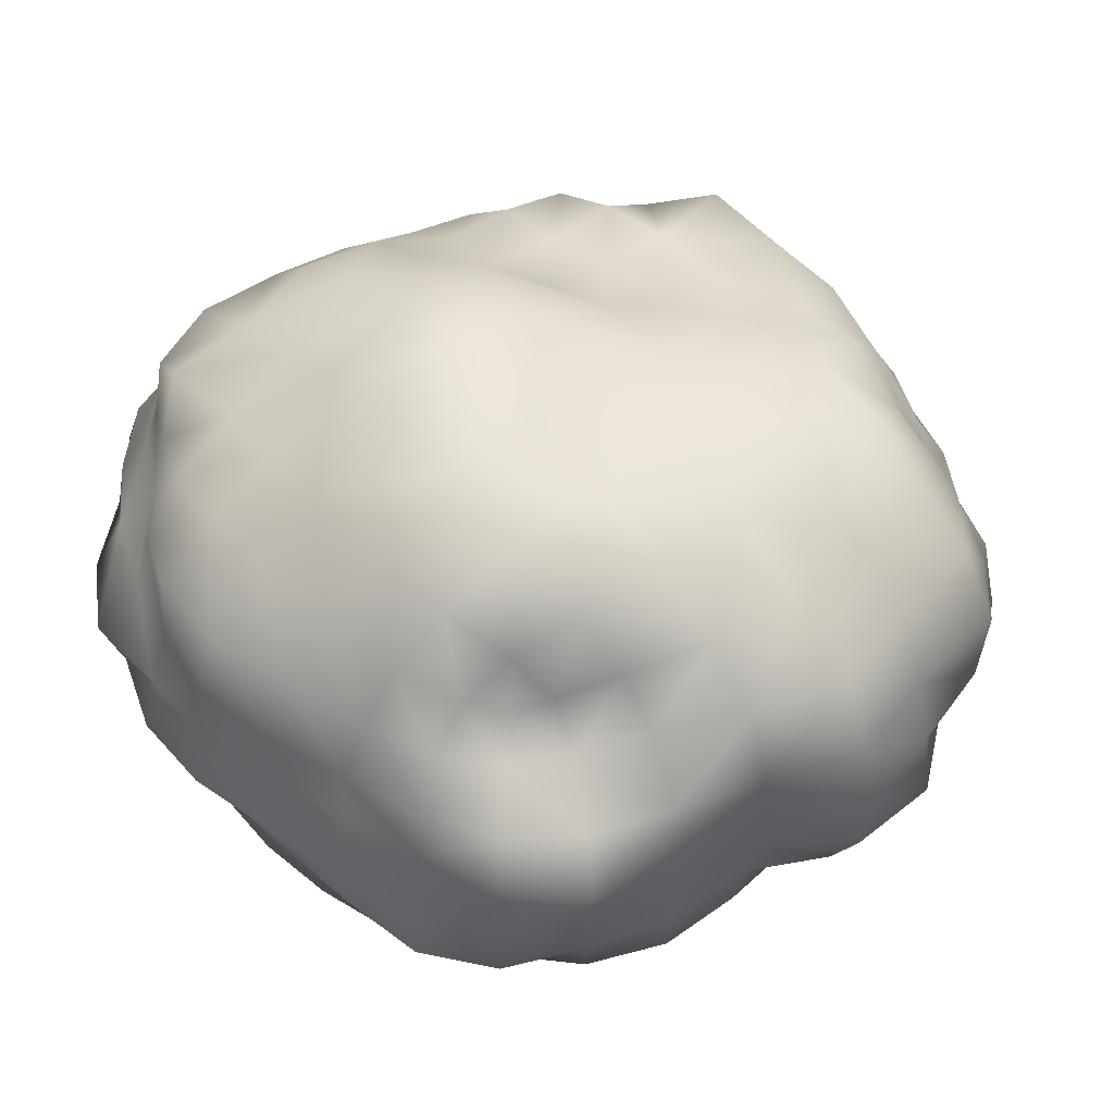
<metadata>
{"format":"obj","ext":"obj","renderer":"f3d","projection":"perspective","resolution":1024,"background":"white","views":[{"elev":49.1,"azim":-41.0,"up":"+Y"}]}
</metadata>
<code>
o Cube_Cube.005
v -0.8882 0.000211 -0.1177
v -0.8515 0.002716 0.07098
v -0.8054 0.1299 0.06361
v -0.848 0.1379 -0.1168
v -0.8062 0.2617 0.06733
v -0.8474 0.2721 -0.1174
v -0.7424 0.3965 0.0658
v -0.7972 0.4184 -0.1191
v -0.6416 0.5155 0.07132
v -0.664 0.534 -0.1148
v -0.8089 0.004828 0.2631
v -0.753 0.1254 0.2405
v -0.7428 0.2517 0.2385
v -0.6794 0.3753 0.2381
v -0.6152 0.498 0.2557
v -0.7328 0.001174 0.4525
v -0.7015 0.1317 0.4342
v -0.6933 0.2601 0.4242
v -0.6093 0.3525 0.3861
v -0.5253 0.4348 0.3658
v -0.6438 0.001402 0.6139
v -0.653 0.1434 0.6205
v -0.6035 0.2551 0.5707
v -0.5043 0.3205 0.4774
v -0.45 0.3801 0.4236
v -0.8503 0.1331 -0.3086
v -0.8806 -0.004383 -0.3147
v -0.8501 0.1243 -0.5191
v -0.8086 -0.000546 -0.4959
v -0.743 0.1194 -0.6772
v -0.6732 0.005249 -0.6299
v -0.5949 0.119 -0.8011
v -0.545 0.005476 -0.7511
v -0.8051 0.2663 -0.3004
v -0.7546 0.2511 -0.4753
v -0.6864 0.2406 -0.6422
v -0.5777 0.2385 -0.7884
v -0.7866 0.4135 -0.309
v -0.7175 0.3822 -0.4707
v -0.6113 0.3407 -0.5977
v -0.5282 0.3376 -0.7399
v -0.6504 0.5198 -0.2977
v -0.6173 0.4962 -0.4686
v -0.5579 0.4526 -0.615
v -0.5085 0.4219 -0.7183
v -0.7937 -0.1219 -0.296
v -0.8207 -0.1237 -0.1179
v -0.7344 -0.2438 -0.2895
v -0.7543 -0.2499 -0.1181
v -0.7271 -0.3928 -0.2938
v -0.7334 -0.3963 -0.1174
v -0.5925 -0.4632 -0.293
v -0.5689 -0.4471 -0.1212
v -0.7167 -0.112 -0.4562
v -0.6789 -0.2281 -0.4437
v -0.659 -0.3571 -0.4512
v -0.6107 -0.4767 -0.4803
v -0.6253 -0.1042 -0.6011
v -0.5904 -0.2092 -0.5804
v -0.5569 -0.3136 -0.5725
v -0.5456 -0.4304 -0.6204
v -0.5223 -0.102 -0.7291
v -0.4934 -0.2024 -0.7005
v -0.4706 -0.3007 -0.6796
v -0.4738 -0.3838 -0.6875
v -0.8074 -0.1212 0.06617
v -0.7905 -0.1212 0.266
v -0.7557 -0.1299 0.4641
v -0.6504 -0.1241 0.6162
v -0.7467 -0.2459 0.06047
v -0.7349 -0.249 0.2508
v -0.6952 -0.2438 0.4211
v -0.5775 -0.2265 0.5495
v -0.7151 -0.3909 0.06412
v -0.6769 -0.3761 0.2353
v -0.5759 -0.3229 0.352
v -0.4939 -0.312 0.469
v -0.5542 -0.4389 0.04956
v -0.5369 -0.4326 0.2082
v -0.4961 -0.4124 0.3392
v -0.4468 -0.3721 0.4208
v 0.09025 0.002672 -1.036
v -0.0943 0.001897 -1.027
v -0.09499 0.1276 -0.994
v 0.08943 0.1258 -0.9721
v -0.08831 0.2483 -0.9551
v 0.0927 0.255 -0.967
v -0.07986 0.3646 -0.8845
v 0.09106 0.3652 -0.8848
v -0.08601 0.4955 -0.8322
v 0.0956 0.4833 -0.8092
v -0.2734 0.003317 -0.9829
v -0.2927 0.1264 -1.014
v -0.275 0.2466 -0.9489
v -0.2597 0.3591 -0.8737
v -0.2781 0.4988 -0.8416
v -0.4159 0.007219 -0.8687
v -0.4648 0.1267 -0.9456
v -0.45 0.247 -0.9053
v -0.4218 0.3528 -0.8408
v -0.4399 0.4724 -0.7923
v 0.266 0.1283 -0.9793
v 0.2719 0.003403 -1.002
v 0.4411 0.1262 -0.9439
v 0.446 0.006195 -0.9584
v 0.5837 0.1176 -0.8407
v 0.5829 0.004554 -0.8437
v 0.7514 0.1219 -0.7738
v 0.7125 0.005421 -0.7382
v 0.2678 0.2579 -0.979
v 0.4312 0.2441 -0.9154
v 0.5795 0.2284 -0.8237
v 0.7254 0.2292 -0.752
v 0.2607 0.3612 -0.875
v 0.4171 0.3478 -0.8369
v 0.551 0.3219 -0.7668
v 0.6651 0.3127 -0.692
v 0.2596 0.4604 -0.7703
v 0.4166 0.4456 -0.7412
v 0.5469 0.4122 -0.6977
v 0.6201 0.3717 -0.6465
v 0.2752 -0.1273 -1.028
v 0.0908 -0.1242 -1.03
v 0.2728 -0.2625 -0.9874
v 0.0874 -0.258 -0.9884
v 0.2582 -0.3546 -0.872
v 0.09007 -0.3536 -0.8739
v 0.2472 -0.4248 -0.738
v 0.08811 -0.4477 -0.7683
v 0.4409 -0.1144 -0.9499
v 0.4262 -0.2312 -0.8971
v 0.4246 -0.3479 -0.8385
v 0.4037 -0.4131 -0.718
v 0.5797 -0.1062 -0.8425
v 0.5556 -0.208 -0.7991
v 0.5495 -0.3205 -0.7668
v 0.545 -0.4083 -0.7021
v 0.7005 -0.1019 -0.7272
v 0.6741 -0.2018 -0.6994
v 0.6388 -0.2912 -0.6643
v 0.6137 -0.3645 -0.6433
v -0.08277 -0.1138 -0.9656
v -0.2465 -0.1079 -0.9115
v -0.3924 -0.1034 -0.8287
v -0.08375 -0.2433 -0.9475
v -0.2347 -0.2211 -0.8693
v -0.3732 -0.2083 -0.7938
v -0.08012 -0.3546 -0.8769
v -0.2448 -0.3445 -0.8502
v -0.3723 -0.3184 -0.7755
v -0.07894 -0.4468 -0.768
v -0.243 -0.4358 -0.7573
v -0.3929 -0.4157 -0.7368
v 1.004 0.006163 -0.1205
v 1.047 0.008387 -0.3148
v 0.9588 0.1277 -0.2945
v 0.9798 0.1336 -0.1207
v 0.8778 0.2361 -0.2815
v 0.9286 0.2526 -0.1214
v 0.8849 0.3858 -0.3096
v 0.8944 0.3889 -0.1324
v 0.8269 0.5412 -0.3349
v 0.827 0.5272 -0.1355
v 0.9939 0.008155 -0.5028
v 0.913 0.1212 -0.4685
v 0.8316 0.2252 -0.4376
v 0.7749 0.3294 -0.4295
v 0.7385 0.4717 -0.4709
v 0.8475 0.006391 -0.627
v 0.8689 0.1219 -0.6472
v 0.788 0.2221 -0.5978
v 0.7302 0.3149 -0.5697
v 0.6708 0.4151 -0.5722
v 0.9346 0.1247 0.05717
v 0.9754 0.001901 0.06527
v 0.9209 0.1259 0.2417
v 0.9521 0.001807 0.2477
v 0.8764 0.1271 0.4262
v 0.8805 0.005107 0.4281
v 0.8089 0.1267 0.6035
v 0.8207 8.3e-05 0.6132
v 0.9088 0.2486 0.05644
v 0.9 0.253 0.2479
v 0.8524 0.2467 0.4126
v 0.761 0.2427 0.5548
v 0.8731 0.3784 0.05843
v 0.852 0.3711 0.2413
v 0.7932 0.3503 0.3844
v 0.7106 0.3423 0.5026
v 0.822 0.525 0.05673
v 0.7797 0.4891 0.2382
v 0.7217 0.4419 0.3785
v 0.6846 0.4152 0.474
v 0.9671 -0.1205 0.06405
v 0.9967 -0.1237 -0.1215
v 0.8954 -0.2347 0.05447
v 0.9245 -0.2447 -0.1205
v 0.8131 -0.337 0.04819
v 0.8353 -0.3478 -0.1196
v 0.7058 -0.4192 0.04181
v 0.7211 -0.4314 -0.1179
v 0.9401 -0.1209 0.2393
v 0.8741 -0.2376 0.2212
v 0.8 -0.341 0.21
v 0.6928 -0.4128 0.1949
v 0.8491 -0.1118 0.4021
v 0.7977 -0.2245 0.3664
v 0.7413 -0.3195 0.3398
v 0.6517 -0.384 0.3175
v 0.7789 -0.1157 0.5722
v 0.705 -0.2149 0.4963
v 0.6461 -0.2951 0.4357
v 0.6017 -0.3478 0.3918
v 1.025 -0.1289 -0.3043
v 0.9257 -0.1133 -0.4727
v 0.8275 -0.1094 -0.6143
v 0.9337 -0.2534 -0.2927
v 0.8549 -0.2253 -0.4477
v 0.7894 -0.2175 -0.595
v 0.8481 -0.3595 -0.2849
v 0.7918 -0.3318 -0.434
v 0.7282 -0.3088 -0.5665
v 0.7246 -0.4362 -0.2775
v 0.7217 -0.4384 -0.4387
v 0.6579 -0.3939 -0.5584
v 0.08024 -0.004077 0.9374
v 0.2918 -0.004506 0.9351
v 0.2977 0.1398 0.9059
v 0.07638 0.1446 0.9547
v 0.2941 0.2964 0.8658
v 0.07774 0.3058 0.9265
v 0.2938 0.4507 0.7997
v 0.07999 0.4776 0.8573
v 0.3006 0.5727 0.6599
v 0.08878 0.5704 0.6742
v 0.4788 0.005008 0.7977
v 0.5073 0.1408 0.8507
v 0.5311 0.3056 0.8509
v 0.5286 0.4434 0.7599
v 0.5116 0.5524 0.6334
v 0.6685 0.002757 0.7191
v 0.6822 0.1398 0.7396
v 0.666 0.2715 0.7076
v 0.6519 0.3882 0.6396
v 0.6405 0.4827 0.5576
v -0.1062 0.1364 0.8245
v -0.1002 0.005324 0.8001
v -0.3052 0.1402 0.7806
v -0.2986 0.004334 0.7711
v -0.5196 0.1543 0.7577
v -0.4966 0.002279 0.7246
v -0.1186 0.2831 0.8308
v -0.2994 0.2781 0.7589
v -0.4671 0.2686 0.6855
v -0.1146 0.4367 0.7779
v -0.2508 0.3666 0.6322
v -0.3817 0.3288 0.5491
v -0.1072 0.5523 0.6494
v -0.2626 0.4866 0.5553
v -0.3723 0.4258 0.4733
v -0.09541 -0.1226 0.7738
v 0.0849 -0.1423 0.8611
v -0.09173 -0.2584 0.7475
v 0.09043 -0.2518 0.7351
v -0.08453 -0.3707 0.6614
v 0.091 -0.359 0.6412
v -0.0789 -0.4642 0.5551
v 0.09215 -0.4559 0.5418
v -0.2886 -0.1252 0.7571
v -0.2822 -0.2582 0.7392
v -0.2521 -0.3514 0.6273
v -0.2381 -0.4394 0.5268
v -0.482 -0.1216 0.6982
v -0.4545 -0.2496 0.667
v -0.3947 -0.3292 0.5665
v -0.3579 -0.3924 0.4651
v 0.2831 -0.1351 0.8479
v 0.47 -0.1198 0.7717
v 0.6391 -0.1159 0.6852
v 0.2683 -0.2456 0.7266
v 0.4372 -0.2277 0.6825
v 0.5824 -0.2159 0.6028
v 0.255 -0.3467 0.6217
v 0.4031 -0.3168 0.5727
v 0.5323 -0.2975 0.5131
v 0.2466 -0.4216 0.5016
v 0.3889 -0.394 0.4648
v 0.5119 -0.3673 0.4252
v 0.09268 -0.6645 -0.1137
v 0.08706 -0.6441 0.06904
v -0.09732 -0.6605 0.07315
v -0.09827 -0.6753 -0.1114
v -0.2641 -0.6145 0.06639
v -0.2713 -0.6235 -0.1132
v -0.4135 -0.5255 0.05563
v -0.4212 -0.5283 -0.1168
v 0.0875 -0.5751 0.2356
v -0.09271 -0.6139 0.2472
v -0.2579 -0.5887 0.2369
v -0.3961 -0.5003 0.2101
v 0.08932 -0.5009 0.3823
v -0.07708 -0.5143 0.394
v -0.2359 -0.4974 0.38
v -0.3617 -0.4425 0.3405
v -0.0978 -0.6595 -0.2983
v 0.09226 -0.6382 -0.2951
v -0.09126 -0.5942 -0.484
v 0.08588 -0.5678 -0.4692
v -0.08442 -0.526 -0.6415
v 0.08531 -0.515 -0.631
v -0.2787 -0.6212 -0.2959
v -0.273 -0.5856 -0.4812
v -0.2567 -0.5137 -0.6363
v -0.4337 -0.531 -0.2916
v -0.4539 -0.5343 -0.482
v -0.4345 -0.4887 -0.6391
v 0.2701 -0.6028 -0.2907
v 0.2749 -0.6285 -0.1165
v 0.44 -0.5694 -0.2902
v 0.4377 -0.5634 -0.1183
v 0.5937 -0.5159 -0.2857
v 0.5852 -0.4977 -0.1177
v 0.2548 -0.5381 -0.4511
v 0.4311 -0.5411 -0.453
v 0.6066 -0.5347 -0.4617
v 0.2486 -0.4897 -0.6048
v 0.4067 -0.474 -0.59
v 0.5723 -0.4859 -0.6017
v 0.2655 -0.5944 0.05941
v 0.2555 -0.5429 0.2203
v 0.2478 -0.4829 0.3647
v 0.4242 -0.5369 0.04807
v 0.41 -0.5044 0.2034
v 0.3956 -0.4571 0.3435
v 0.5711 -0.4814 0.04102
v 0.554 -0.46 0.1909
v 0.5279 -0.4224 0.32
v 0.1002 0.7693 -0.1151
v 0.09424 0.7113 0.08764
v 0.294 0.6826 0.07278
v 0.2926 0.671 -0.1183
v 0.4835 0.6475 0.06311
v 0.4607 0.6037 -0.1185
v 0.6711 0.5984 0.06118
v 0.6271 0.5506 -0.1215
v 0.1007 0.7073 0.2915
v 0.3065 0.7027 0.2835
v 0.517 0.6833 0.2851
v 0.6771 0.6009 0.2611
v 0.09803 0.658 0.4928
v 0.312 0.6829 0.5065
v 0.5185 0.6398 0.4886
v 0.6415 0.5486 0.4275
v 0.2697 0.6115 -0.2953
v 0.1112 0.7581 -0.3299
v 0.2616 0.5765 -0.4727
v 0.0954 0.6596 -0.5141
v 0.264 0.5373 -0.6352
v 0.1002 0.5871 -0.6879
v 0.4496 0.584 -0.2927
v 0.4334 0.5496 -0.4566
v 0.4325 0.5291 -0.6257
v 0.6231 0.5585 -0.2994
v 0.6105 0.5411 -0.4687
v 0.5854 0.5021 -0.6097
v -0.09247 0.7788 -0.3315
v -0.101 0.8233 -0.1223
v -0.3029 0.6992 -0.3147
v -0.333 0.7815 -0.1273
v -0.4904 0.6089 -0.3045
v -0.5124 0.6427 -0.1202
v -0.09472 0.707 -0.5355
v -0.2822 0.6295 -0.4964
v -0.4616 0.5647 -0.4767
v -0.08941 0.6039 -0.7099
v -0.2791 0.5635 -0.6863
v -0.4745 0.5481 -0.6788
v -0.1064 0.7502 0.08852
v -0.1088 0.7082 0.2964
v -0.1148 0.6683 0.5003
v -0.3249 0.7567 0.09403
v -0.3222 0.7188 0.3067
v -0.3005 0.623 0.4635
v -0.506 0.6374 0.08945
v -0.4937 0.6151 0.2768
v -0.4264 0.5277 0.4015
f 2 4 1
f 4 5 6
f 5 8 6
f 7 10 8
f 2 12 3
f 3 13 5
f 13 7 5
f 14 9 7
f 11 17 12
f 17 13 12
f 18 14 13
f 19 15 14
f 21 17 16
f 17 23 18
f 18 24 19
f 24 20 19
f 1 26 27
f 26 29 27
f 29 30 31
f 31 32 33
f 4 34 26
f 26 35 28
f 28 36 30
f 36 32 30
f 8 34 6
f 34 39 35
f 35 40 36
f 36 41 37
f 8 42 38
f 42 39 38
f 43 40 39
f 40 45 41
f 1 46 47
f 46 49 47
f 49 50 51
f 51 52 53
f 29 46 27
f 54 48 46
f 48 56 50
f 56 52 50
f 31 54 29
f 54 59 55
f 55 60 56
f 60 57 56
f 33 58 31
f 58 63 59
f 59 64 60
f 60 65 61
f 47 2 1
f 66 11 2
f 67 16 11
f 16 69 21
f 47 70 66
f 66 71 67
f 67 72 68
f 68 73 69
f 51 70 49
f 70 75 71
f 71 76 72
f 72 77 73
f 53 74 51
f 78 75 74
f 79 76 75
f 76 81 77
f 82 84 85
f 85 86 87
f 87 88 89
f 88 91 89
f 92 84 83
f 84 94 86
f 86 95 88
f 95 90 88
f 97 93 92
f 98 94 93
f 94 100 95
f 100 96 95
f 97 32 98
f 32 99 98
f 37 100 99
f 100 45 101
f 85 103 82
f 103 104 105
f 104 107 105
f 106 109 107
f 87 102 85
f 102 111 104
f 104 112 106
f 106 113 108
f 87 114 110
f 114 111 110
f 115 112 111
f 112 117 113
f 91 114 89
f 118 115 114
f 119 116 115
f 116 121 117
f 103 123 82
f 122 125 123
f 125 126 127
f 126 129 127
f 103 130 122
f 122 131 124
f 131 126 124
f 132 128 126
f 105 134 130
f 134 131 130
f 135 132 131
f 136 133 132
f 107 138 134
f 138 135 134
f 135 140 136
f 136 141 137
f 82 142 83
f 83 143 92
f 143 97 92
f 144 33 97
f 125 142 123
f 142 146 143
f 143 147 144
f 144 63 62
f 127 145 125
f 148 146 145
f 146 150 147
f 147 64 63
f 127 151 148
f 151 149 148
f 152 150 149
f 150 65 64
f 154 156 157
f 156 159 157
f 158 161 159
f 160 163 161
f 155 165 156
f 156 166 158
f 158 167 160
f 160 168 162
f 169 165 164
f 165 171 166
f 166 172 167
f 172 168 167
f 169 108 170
f 108 171 170
f 171 117 172
f 172 121 173
f 154 174 175
f 175 176 177
f 176 179 177
f 179 180 181
f 159 174 157
f 182 176 174
f 183 178 176
f 178 185 180
f 159 186 182
f 182 187 183
f 183 188 184
f 184 189 185
f 161 190 186
f 186 191 187
f 191 188 187
f 188 193 189
f 175 195 154
f 194 197 195
f 196 199 197
f 198 201 199
f 175 202 194
f 194 203 196
f 203 198 196
f 198 205 200
f 177 206 202
f 202 207 203
f 203 208 204
f 208 205 204
f 179 210 206
f 206 211 207
f 207 212 208
f 208 213 209
f 154 214 155
f 155 215 164
f 215 169 164
f 216 109 169
f 195 217 214
f 217 215 214
f 218 216 215
f 219 138 216
f 197 220 217
f 220 218 217
f 218 222 219
f 222 139 219
f 199 223 220
f 223 221 220
f 224 222 221
f 222 141 140
f 227 229 226
f 228 231 229
f 230 233 231
f 232 235 233
f 236 228 227
f 237 230 228
f 238 232 230
f 239 234 232
f 241 237 236
f 237 243 238
f 243 239 238
f 244 240 239
f 241 180 242
f 242 185 243
f 185 244 243
f 244 193 245
f 226 246 247
f 246 249 247
f 248 251 249
f 251 22 21
f 229 252 246
f 252 248 246
f 248 254 250
f 250 23 22
f 231 255 252
f 255 253 252
f 253 257 254
f 254 24 23
f 235 255 233
f 258 256 255
f 259 257 256
f 257 25 24
f 247 262 226
f 261 264 262
f 264 265 266
f 266 267 268
f 247 269 261
f 261 270 263
f 263 271 265
f 265 272 267
f 249 273 269
f 269 274 270
f 270 275 271
f 275 272 271
f 21 273 251
f 273 73 274
f 73 275 274
f 275 81 276
f 226 277 227
f 277 236 227
f 236 279 241
f 241 210 181
f 262 280 277
f 277 281 278
f 278 282 279
f 282 210 279
f 264 283 280
f 280 284 281
f 281 285 282
f 285 211 282
f 268 283 266
f 286 284 283
f 287 285 284
f 285 213 212
f 290 292 289
f 292 293 294
f 294 295 296
f 296 78 53
f 290 298 291
f 291 299 293
f 293 300 295
f 295 79 78
f 297 302 298
f 298 303 299
f 299 304 300
f 300 80 79
f 268 302 301
f 302 272 303
f 303 276 304
f 304 81 80
f 289 305 306
f 305 308 306
f 307 310 308
f 310 151 129
f 294 305 292
f 305 312 307
f 307 313 309
f 309 152 151
f 296 311 294
f 314 312 311
f 312 316 313
f 313 153 152
f 53 314 296
f 52 315 314
f 315 61 316
f 316 65 153
f 306 318 289
f 317 320 318
f 320 321 322
f 322 223 201
f 306 323 317
f 317 324 319
f 324 321 319
f 321 224 223
f 308 326 323
f 323 327 324
f 324 328 325
f 325 225 224
f 310 128 326
f 326 133 327
f 327 137 328
f 328 141 225
f 289 329 290
f 290 330 297
f 297 331 301
f 301 286 268
f 318 332 329
f 329 333 330
f 330 334 331
f 331 287 286
f 320 335 332
f 332 336 333
f 333 337 334
f 334 288 287
f 322 200 335
f 335 205 336
f 336 209 337
f 337 213 288
f 338 340 341
f 341 342 343
f 342 345 343
f 344 163 345
f 339 347 340
f 347 342 340
f 342 349 344
f 344 191 190
f 350 347 346
f 347 352 348
f 348 353 349
f 349 192 191
f 350 234 351
f 351 240 352
f 352 245 353
f 353 193 192
f 341 355 338
f 355 356 357
f 357 358 359
f 359 118 91
f 341 360 354
f 354 361 356
f 356 362 358
f 358 119 118
f 343 363 360
f 360 364 361
f 361 365 362
f 362 120 119
f 163 363 345
f 363 168 364
f 364 173 365
f 365 121 120
f 338 366 367
f 367 368 369
f 368 371 369
f 371 42 10
f 357 366 355
f 366 373 368
f 368 374 370
f 370 43 42
f 359 372 357
f 372 376 373
f 373 377 374
f 374 44 43
f 91 375 359
f 90 376 375
f 376 101 377
f 377 45 44
f 338 378 339
f 339 379 346
f 379 350 346
f 350 258 235
f 369 378 367
f 381 379 378
f 379 383 380
f 380 259 258
f 371 381 369
f 381 385 382
f 382 386 383
f 383 260 259
f 371 9 384
f 384 15 385
f 385 20 386
f 386 25 260
f 2 3 4
f 4 3 5
f 5 7 8
f 7 9 10
f 2 11 12
f 3 12 13
f 13 14 7
f 14 15 9
f 11 16 17
f 17 18 13
f 18 19 14
f 19 20 15
f 21 22 17
f 17 22 23
f 18 23 24
f 24 25 20
f 1 4 26
f 26 28 29
f 29 28 30
f 31 30 32
f 4 6 34
f 26 34 35
f 28 35 36
f 36 37 32
f 8 38 34
f 34 38 39
f 35 39 40
f 36 40 41
f 8 10 42
f 42 43 39
f 43 44 40
f 40 44 45
f 1 27 46
f 46 48 49
f 49 48 50
f 51 50 52
f 29 54 46
f 54 55 48
f 48 55 56
f 56 57 52
f 31 58 54
f 54 58 59
f 55 59 60
f 60 61 57
f 33 62 58
f 58 62 63
f 59 63 64
f 60 64 65
f 47 66 2
f 66 67 11
f 67 68 16
f 16 68 69
f 47 49 70
f 66 70 71
f 67 71 72
f 68 72 73
f 51 74 70
f 70 74 75
f 71 75 76
f 72 76 77
f 53 78 74
f 78 79 75
f 79 80 76
f 76 80 81
f 82 83 84
f 85 84 86
f 87 86 88
f 88 90 91
f 92 93 84
f 84 93 94
f 86 94 95
f 95 96 90
f 97 98 93
f 98 99 94
f 94 99 100
f 100 101 96
f 97 33 32
f 32 37 99
f 37 41 100
f 100 41 45
f 85 102 103
f 103 102 104
f 104 106 107
f 106 108 109
f 87 110 102
f 102 110 111
f 104 111 112
f 106 112 113
f 87 89 114
f 114 115 111
f 115 116 112
f 112 116 117
f 91 118 114
f 118 119 115
f 119 120 116
f 116 120 121
f 103 122 123
f 122 124 125
f 125 124 126
f 126 128 129
f 103 105 130
f 122 130 131
f 131 132 126
f 132 133 128
f 105 107 134
f 134 135 131
f 135 136 132
f 136 137 133
f 107 109 138
f 138 139 135
f 135 139 140
f 136 140 141
f 82 123 142
f 83 142 143
f 143 144 97
f 144 62 33
f 125 145 142
f 142 145 146
f 143 146 147
f 144 147 63
f 127 148 145
f 148 149 146
f 146 149 150
f 147 150 64
f 127 129 151
f 151 152 149
f 152 153 150
f 150 153 65
f 154 155 156
f 156 158 159
f 158 160 161
f 160 162 163
f 155 164 165
f 156 165 166
f 158 166 167
f 160 167 168
f 169 170 165
f 165 170 171
f 166 171 172
f 172 173 168
f 169 109 108
f 108 113 171
f 171 113 117
f 172 117 121
f 154 157 174
f 175 174 176
f 176 178 179
f 179 178 180
f 159 182 174
f 182 183 176
f 183 184 178
f 178 184 185
f 159 161 186
f 182 186 187
f 183 187 188
f 184 188 189
f 161 163 190
f 186 190 191
f 191 192 188
f 188 192 193
f 175 194 195
f 194 196 197
f 196 198 199
f 198 200 201
f 175 177 202
f 194 202 203
f 203 204 198
f 198 204 205
f 177 179 206
f 202 206 207
f 203 207 208
f 208 209 205
f 179 181 210
f 206 210 211
f 207 211 212
f 208 212 213
f 154 195 214
f 155 214 215
f 215 216 169
f 216 138 109
f 195 197 217
f 217 218 215
f 218 219 216
f 219 139 138
f 197 199 220
f 220 221 218
f 218 221 222
f 222 140 139
f 199 201 223
f 223 224 221
f 224 225 222
f 222 225 141
f 227 228 229
f 228 230 231
f 230 232 233
f 232 234 235
f 236 237 228
f 237 238 230
f 238 239 232
f 239 240 234
f 241 242 237
f 237 242 243
f 243 244 239
f 244 245 240
f 241 181 180
f 242 180 185
f 185 189 244
f 244 189 193
f 226 229 246
f 246 248 249
f 248 250 251
f 251 250 22
f 229 231 252
f 252 253 248
f 248 253 254
f 250 254 23
f 231 233 255
f 255 256 253
f 253 256 257
f 254 257 24
f 235 258 255
f 258 259 256
f 259 260 257
f 257 260 25
f 247 261 262
f 261 263 264
f 264 263 265
f 266 265 267
f 247 249 269
f 261 269 270
f 263 270 271
f 265 271 272
f 249 251 273
f 269 273 274
f 270 274 275
f 275 276 272
f 21 69 273
f 273 69 73
f 73 77 275
f 275 77 81
f 226 262 277
f 277 278 236
f 236 278 279
f 241 279 210
f 262 264 280
f 277 280 281
f 278 281 282
f 282 211 210
f 264 266 283
f 280 283 284
f 281 284 285
f 285 212 211
f 268 286 283
f 286 287 284
f 287 288 285
f 285 288 213
f 290 291 292
f 292 291 293
f 294 293 295
f 296 295 78
f 290 297 298
f 291 298 299
f 293 299 300
f 295 300 79
f 297 301 302
f 298 302 303
f 299 303 304
f 300 304 80
f 268 267 302
f 302 267 272
f 303 272 276
f 304 276 81
f 289 292 305
f 305 307 308
f 307 309 310
f 310 309 151
f 294 311 305
f 305 311 312
f 307 312 313
f 309 313 152
f 296 314 311
f 314 315 312
f 312 315 316
f 313 316 153
f 53 52 314
f 52 57 315
f 315 57 61
f 316 61 65
f 306 317 318
f 317 319 320
f 320 319 321
f 322 321 223
f 306 308 323
f 317 323 324
f 324 325 321
f 321 325 224
f 308 310 326
f 323 326 327
f 324 327 328
f 325 328 225
f 310 129 128
f 326 128 133
f 327 133 137
f 328 137 141
f 289 318 329
f 290 329 330
f 297 330 331
f 301 331 286
f 318 320 332
f 329 332 333
f 330 333 334
f 331 334 287
f 320 322 335
f 332 335 336
f 333 336 337
f 334 337 288
f 322 201 200
f 335 200 205
f 336 205 209
f 337 209 213
f 338 339 340
f 341 340 342
f 342 344 345
f 344 190 163
f 339 346 347
f 347 348 342
f 342 348 349
f 344 349 191
f 350 351 347
f 347 351 352
f 348 352 353
f 349 353 192
f 350 235 234
f 351 234 240
f 352 240 245
f 353 245 193
f 341 354 355
f 355 354 356
f 357 356 358
f 359 358 118
f 341 343 360
f 354 360 361
f 356 361 362
f 358 362 119
f 343 345 363
f 360 363 364
f 361 364 365
f 362 365 120
f 163 162 363
f 363 162 168
f 364 168 173
f 365 173 121
f 338 355 366
f 367 366 368
f 368 370 371
f 371 370 42
f 357 372 366
f 366 372 373
f 368 373 374
f 370 374 43
f 359 375 372
f 372 375 376
f 373 376 377
f 374 377 44
f 91 90 375
f 90 96 376
f 376 96 101
f 377 101 45
f 338 367 378
f 339 378 379
f 379 380 350
f 350 380 258
f 369 381 378
f 381 382 379
f 379 382 383
f 380 383 259
f 371 384 381
f 381 384 385
f 382 385 386
f 383 386 260
f 371 10 9
f 384 9 15
f 385 15 20
f 386 20 25

</code>
